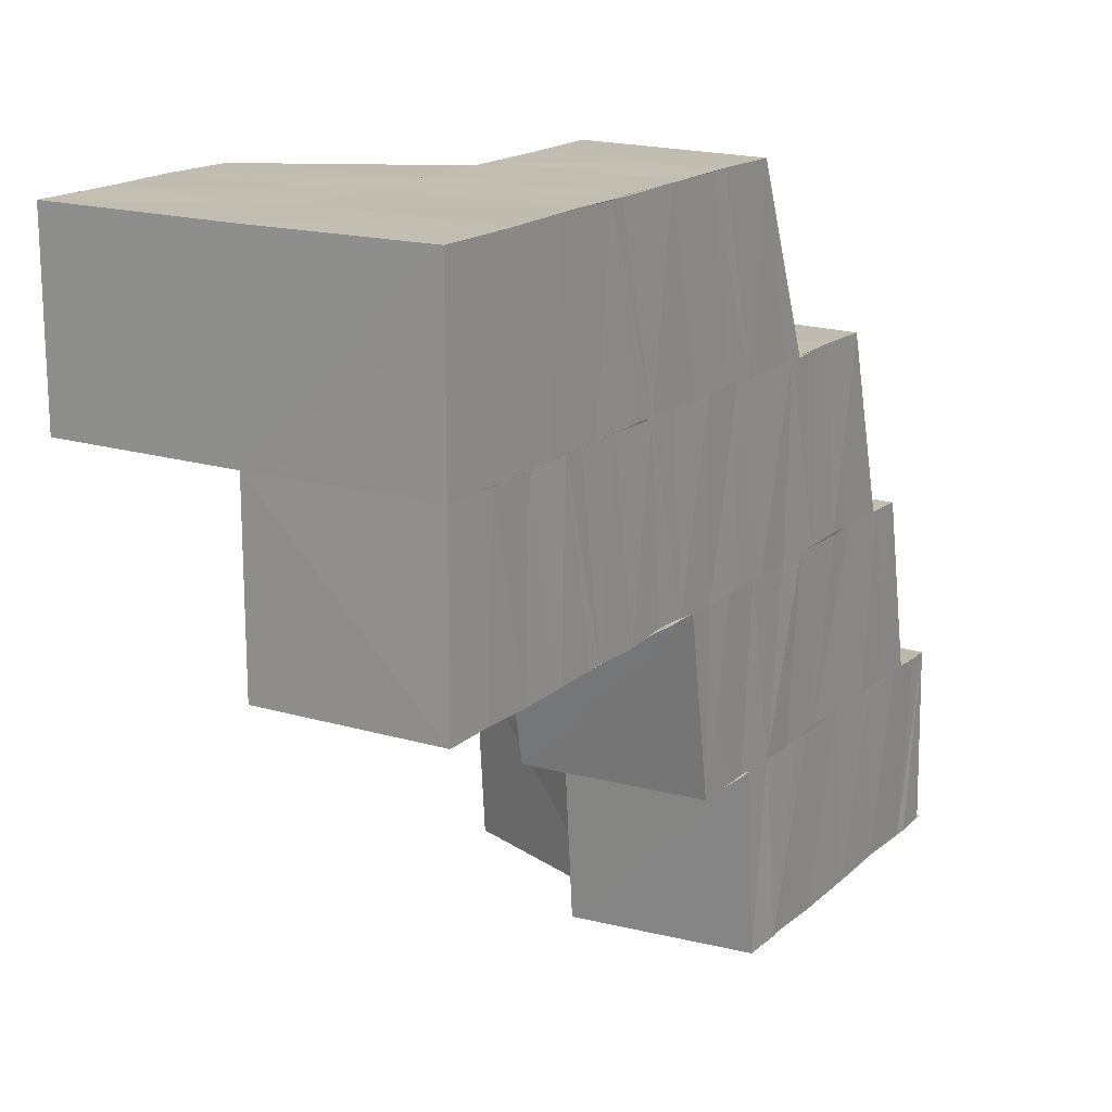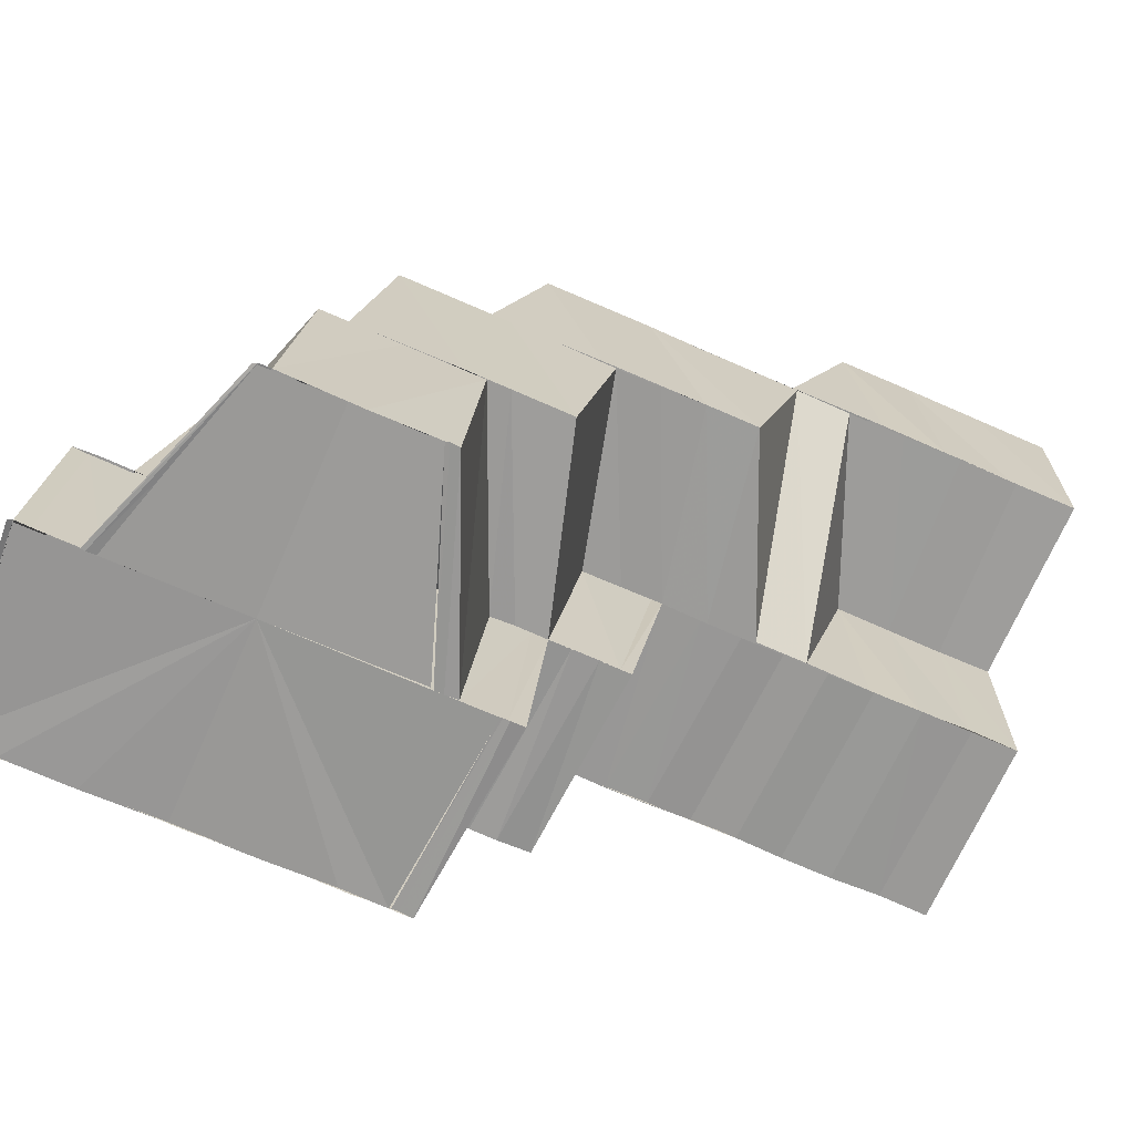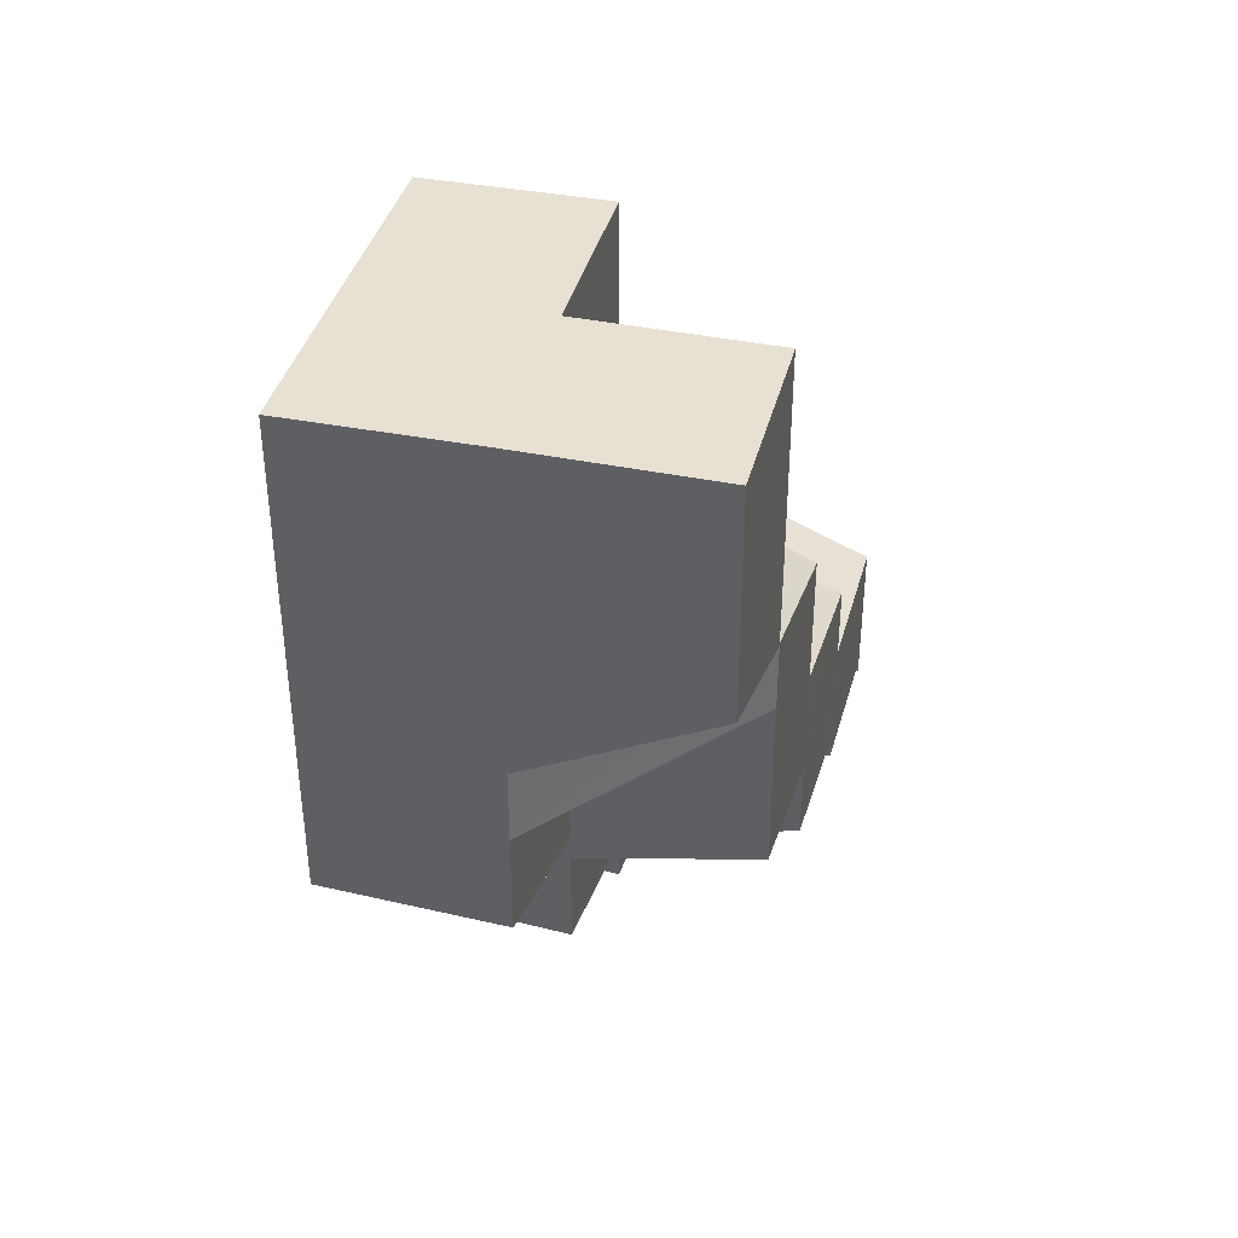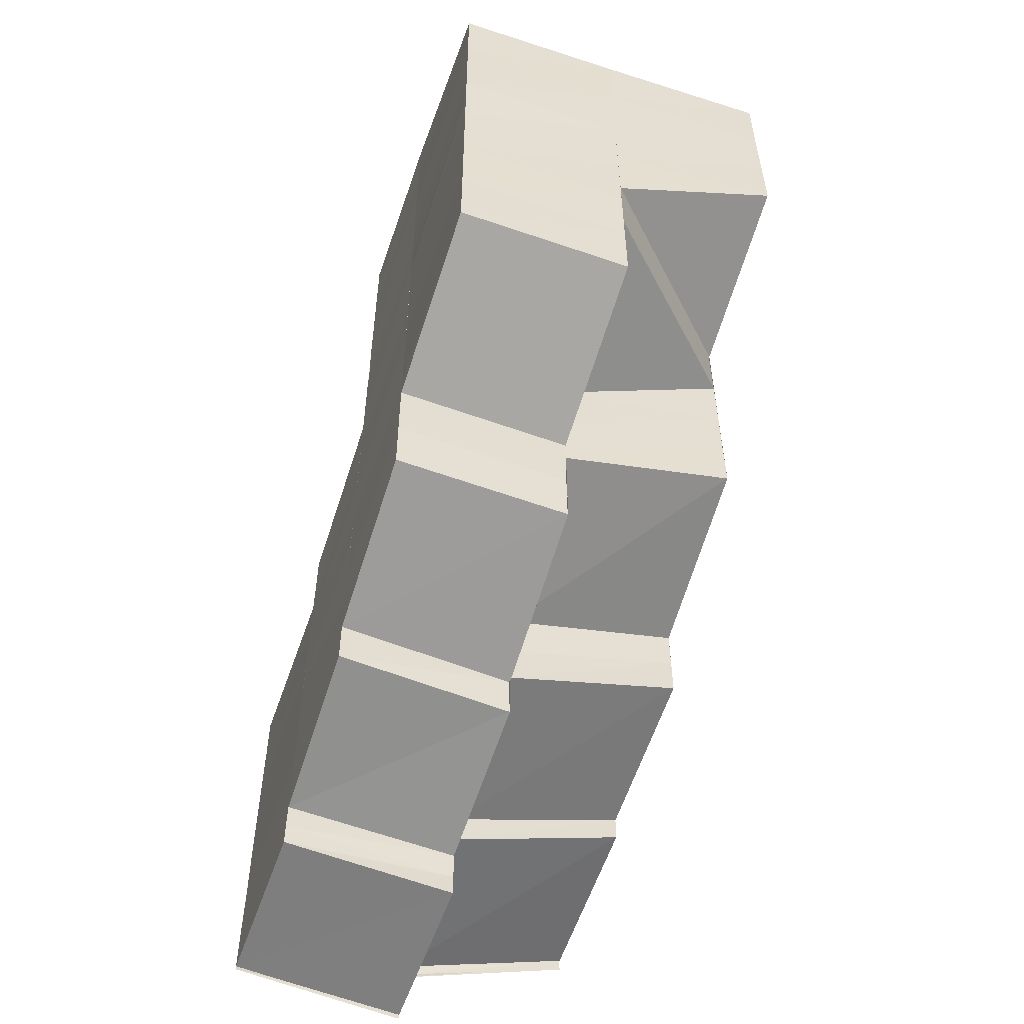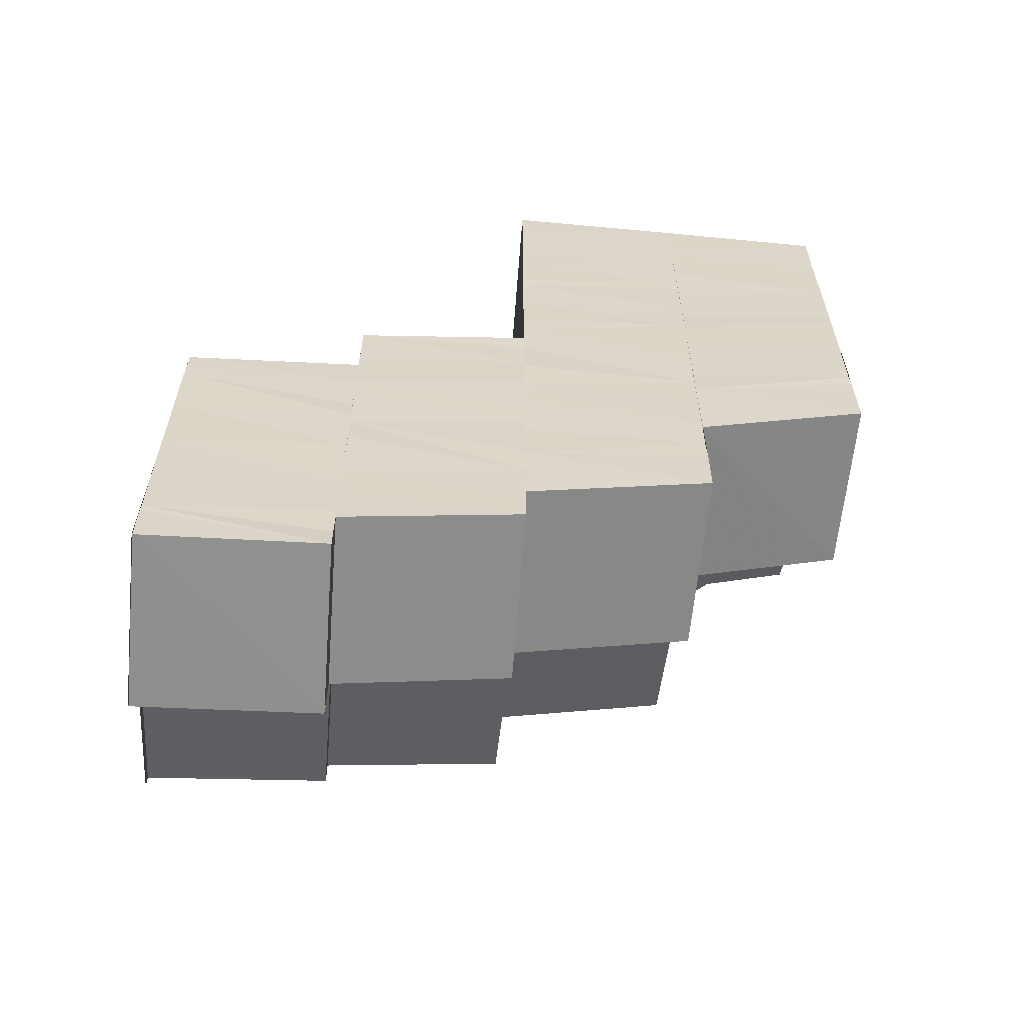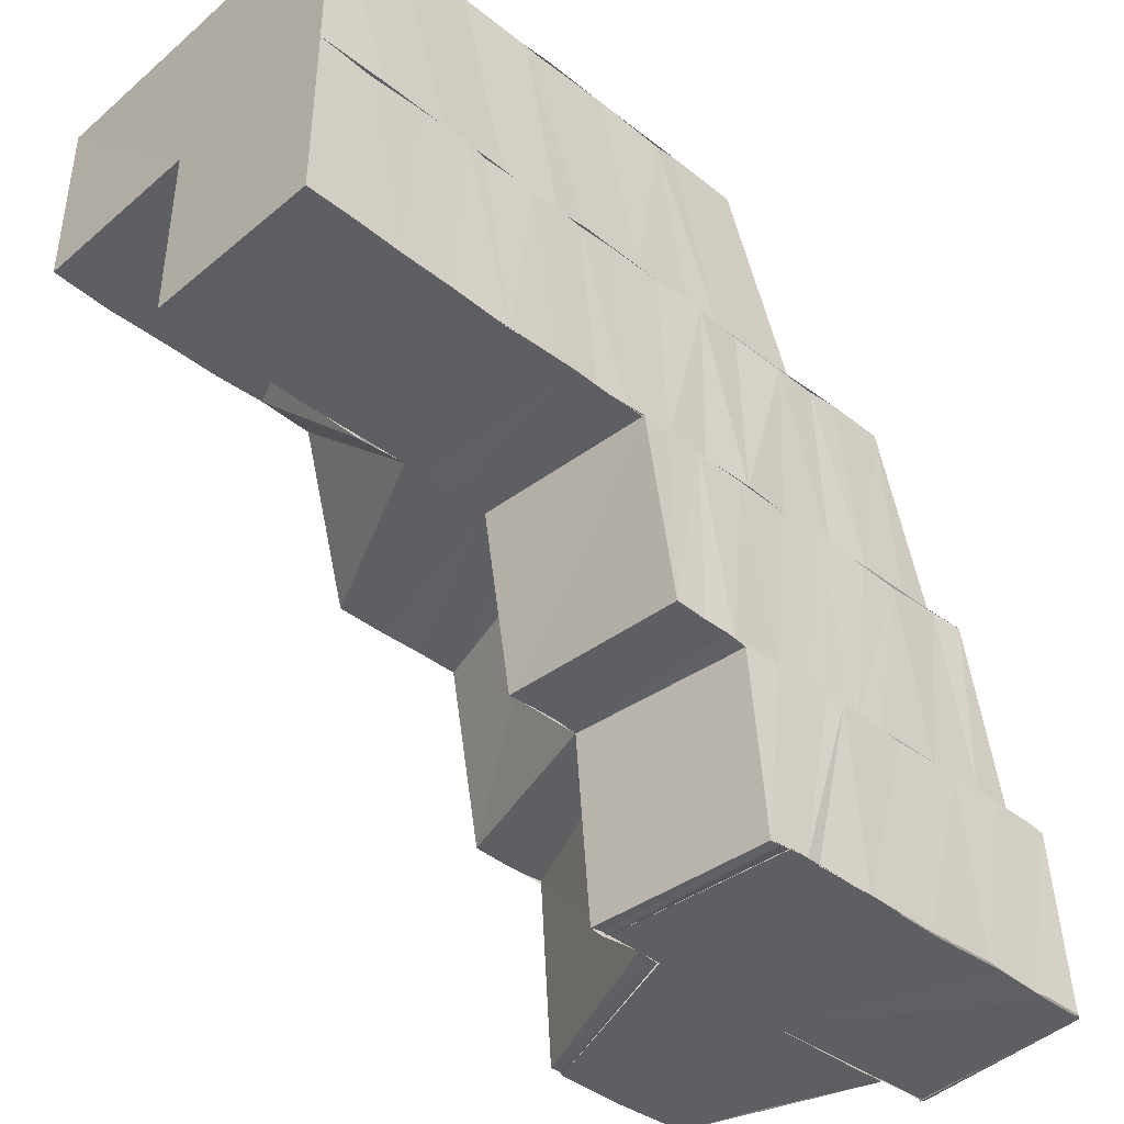
<metadata>
{"format":"obj","ext":"obj","renderer":"f3d","projection":"perspective","resolution":1024,"background":"white","views":[{"elev":16.8,"azim":31.1,"up":"+Y"},{"elev":-68.8,"azim":-113.8,"up":"+Y"},{"elev":38.9,"azim":-165.9,"up":"+Z"},{"elev":-54.0,"azim":161.0,"up":"+Z"},{"elev":-60.7,"azim":84.5,"up":"+Z"},{"elev":-40.7,"azim":46.3,"up":"+Y"}]}
</metadata>
<code>
o 8924
v 2217 1887 16.65
v 2217 1887 16.64
v 2217 1887 16.65
v 2217 1887 16.64
v 2217 1887 16.65
v 2217 1887 16.65
v 2217 1887 16.64
v 2217 1887 16.64
v 2217 1887 16.64
v 2217 1887 16.64
v 2217 1887 16.64
v 2217 1887 16.65
v 2217 1887 16.64
v 2217 1887 16.64
v 2217 1887 16.64
v 2217 1887 16.64
v 2217 1887 16.64
v 2217 1887 16.64
v 2217 1887 16.64
v 2217 1887 16.65
v 2217 1887 16.65
v 2217 1887 16.64
v 2217 1887 16.64
v 2217 1887 16.63
v 2217 1887 16.63
v 2217 1887 16.63
v 2217 1887 16.63
v 2217 1887 16.62
v 2217 1887 16.63
v 2217 1887 16.62
v 2217 1887 16.62
v 2217 1887 16.62
v 2217 1887 16.62
v 2217 1887 16.62
v 2217 1887 16.62
v 2217 1887 16.62
v 2217 1887 16.62
v 2217 1887 16.62
v 2217 1887 16.62
v 2217 1887 16.61
v 2217 1887 16.62
v 2217 1887 16.62
v 2217 1887 16.61
v 2217 1887 16.61
v 2217 1887 16.61
v 2217 1887 16.61
v 2217 1887 16.61
v 2217 1887 16.61
v 2217 1887 16.61
v 2217 1887 16.61
v 2217 1887 16.62
v 2217 1887 16.61
v 2217 1887 16.61
v 2217 1887 16.61
v 2217 1887 16.62
v 2217 1887 16.62
v 2217 1887 16.62
v 2217 1887 16.62
v 2217 1887 16.62
v 2217 1887 16.62
v 2217 1887 16.62
v 2217 1887 16.63
v 2217 1887 16.63
v 2217 1887 16.63
v 2217 1887 16.63
v 2217 1887 16.63
v 2217 1887 16.63
v 2217 1887 16.63
v 2217 1887 16.64
v 2217 1887 16.64
v 2217 1887 16.64
v 2217 1887 16.64
v 2217 1887 16.64
v 2217 1887 16.64
v 2217 1887 16.64
v 2217 1887 16.63
v 2217 1887 16.63
v 2217 1887 16.63
v 2217 1887 16.63
v 2217 1887 16.63
v 2217 1887 16.64
v 2217 1887 16.64
v 2217 1887 16.64
v 2217 1887 16.64
v 2217 1887 16.65
v 2217 1887 16.65
v 2217 1887 16.65
v 2217 1887 16.65
v 2217 1887 16.65
v 2217 1887 16.65
v 2217 1887 16.64
v 2217 1887 16.64
v 2217 1887 16.65
v 2217 1887 16.64
v 2217 1887 16.64
v 2217 1887 16.64
v 2217 1887 16.64
v 2217 1887 16.63
v 2217 1887 16.63
v 2217 1887 16.64
v 2217 1887 16.63
v 2217 1887 16.63
v 2217 1887 16.63
v 2217 1887 16.63
v 2217 1887 16.62
v 2217 1887 16.63
v 2217 1887 16.62
v 2217 1887 16.63
v 2217 1887 16.62
v 2217 1887 16.62
v 2217 1887 16.62
v 2217 1887 16.62
v 2217 1887 16.63
v 2217 1887 16.63
v 2217 1887 16.63
v 2217 1887 16.63
v 2217 1887 16.63
v 2217 1887 16.64
v 2217 1887 16.64
v 2217 1887 16.64
v 2217 1887 16.65
v 2217 1887 16.63
v 2217 1887 16.62
v 2217 1887 16.62
v 2217 1887 16.65
v 2217 1887 16.65
v 2217 1887 16.65
v 2217 1887 16.65
v 2217 1887 16.65
v 2217 1887 16.65
v 2217 1887 16.65
v 2217 1887 16.65
v 2217 1887 16.64
v 2217 1887 16.65
v 2217 1887 16.64
v 2217 1887 16.65
v 2217 1887 16.65
v 2217 1887 16.64
v 2217 1887 16.64
v 2217 1887 16.64
v 2217 1887 16.64
v 2217 1887 16.64
v 2217 1887 16.64
v 2217 1887 16.65
v 2217 1887 16.65
v 2217 1887 16.65
v 2217 1887 16.65
v 2217 1887 16.65
v 2217 1887 16.65
v 2217 1887 16.65
v 2217 1887 16.64
v 2217 1887 16.64
v 2217 1887 16.64
v 2217 1887 16.64
v 2217 1887 16.64
v 2217 1887 16.64
v 2217 1887 16.64
v 2217 1887 16.64
v 2217 1887 16.63
v 2217 1887 16.63
v 2217 1887 16.63
v 2217 1887 16.63
v 2217 1887 16.63
v 2217 1887 16.63
v 2217 1887 16.63
v 2217 1887 16.63
v 2217 1887 16.63
v 2217 1887 16.63
v 2217 1887 16.63
v 2217 1887 16.63
v 2217 1887 16.63
v 2217 1887 16.62
v 2217 1887 16.62
v 2217 1887 16.62
v 2217 1887 16.62
v 2217 1887 16.62
v 2217 1887 16.62
v 2217 1887 16.62
v 2217 1887 16.62
v 2217 1887 16.62
v 2217 1887 16.62
v 2217 1887 16.62
v 2217 1887 16.62
v 2217 1887 16.62
v 2217 1887 16.62
v 2217 1887 16.62
v 2217 1887 16.62
v 2217 1887 16.62
v 2217 1887 16.62
v 2217 1887 16.62
v 2217 1887 16.62
v 2217 1887 16.62
v 2217 1887 16.63
v 2217 1887 16.63
v 2217 1887 16.62
v 2217 1887 16.62
v 2217 1887 16.63
v 2217 1887 16.63
v 2217 1887 16.63
v 2217 1887 16.63
v 2217 1887 16.62
v 2217 1887 16.62
v 2217 1887 16.62
v 2217 1887 16.62
v 2217 1887 16.62
v 2217 1887 16.62
v 2217 1887 16.62
v 2217 1887 16.62
v 2217 1887 16.61
v 2217 1887 16.61
v 2217 1887 16.61
v 2217 1887 16.61
v 2217 1887 16.61
v 2217 1887 16.61
v 2217 1887 16.61
v 2217 1887 16.6
v 2217 1887 16.61
v 2217 1887 16.61
v 2217 1887 16.61
v 2217 1887 16.61
v 2217 1887 16.61
v 2217 1887 16.61
v 2217 1887 16.61
v 2217 1887 16.6
v 2217 1887 16.61
v 2217 1887 16.61
v 2217 1887 16.61
v 2217 1887 16.61
v 2217 1887 16.61
v 2217 1887 16.62
v 2217 1887 16.61
v 2217 1887 16.62
v 2217 1887 16.61
v 2217 1887 16.62
v 2217 1887 16.61
v 2217 1887 16.63
v 2217 1887 16.63
v 2217 1887 16.63
v 2217 1887 16.61
v 2217 1887 16.61
v 2217 1887 16.61
v 2217 1887 16.61
v 2217 1887 16.6
v 2217 1887 16.61
v 2217 1887 16.6
v 2217 1887 16.61
v 2217 1887 16.6
v 2217 1887 16.6
v 2217 1887 16.6
v 2217 1887 16.6
v 2217 1887 16.61
v 2217 1887 16.6
v 2217 1887 16.6
v 2217 1887 16.6
v 2217 1887 16.6
v 2217 1887 16.6
v 2217 1887 16.6
v 2217 1887 16.61
v 2217 1887 16.6
v 2217 1887 16.61
v 2217 1887 16.61
v 2217 1887 16.61
v 2217 1887 16.61
v 2217 1887 16.62
v 2217 1887 16.62
v 2217 1887 16.62
v 2217 1887 16.62
v 2217 1887 16.62
v 2217 1887 16.62
v 2217 1887 16.6
v 2217 1887 16.6
v 2217 1887 16.6
v 2217 1887 16.6
v 2217 1887 16.6
v 2217 1887 16.62
v 2217 1887 16.62
v 2217 1887 16.62
v 2217 1887 16.62
v 2217 1887 16.62
v 2217 1887 16.62
v 2217 1887 16.62
v 2217 1887 16.62
v 2217 1887 16.61
v 2217 1887 16.62
v 2217 1887 16.61
v 2217 1887 16.61
v 2217 1887 16.61
v 2217 1887 16.6
v 2217 1887 16.6
v 2217 1887 16.6
v 2217 1887 16.6
v 2217 1887 16.6
v 2217 1887 16.6
v 2217 1887 16.6
v 2217 1887 16.6
v 2217 1887 16.61
v 2217 1887 16.61
v 2217 1887 16.61
v 2217 1887 16.61
v 2217 1887 16.61
v 2217 1887 16.61
v 2217 1887 16.62
v 2217 1887 16.61
v 2217 1887 16.61
v 2217 1887 16.6
v 2217 1887 16.61
v 2217 1887 16.6
v 2217 1887 16.61
v 2217 1887 16.6
v 2217 1887 16.61
v 2217 1887 16.61
v 2217 1887 16.62
v 2217 1887 16.62
v 2217 1887 16.62
v 2217 1887 16.62
v 2217 1887 16.62
v 2217 1887 16.61
v 2217 1887 16.62
v 2217 1887 16.62
v 2217 1887 16.62
v 2217 1887 16.61
v 2217 1887 16.61
v 2217 1887 16.6
v 2217 1887 16.61
v 2217 1887 16.64
v 2217 1887 16.64
v 2217 1887 16.64
v 2217 1887 16.64
v 2217 1887 16.63
v 2217 1887 16.63
v 2217 1887 16.63
v 2217 1887 16.63
v 2217 1887 16.63
v 2217 1887 16.63
v 2217 1887 16.63
v 2217 1887 16.62
v 2217 1887 16.63
v 2217 1887 16.62
v 2217 1887 16.62
v 2217 1887 16.62
v 2217 1887 16.62
v 2217 1887 16.61
v 2217 1887 16.61
v 2217 1887 16.61
v 2217 1887 16.62
v 2217 1887 16.62
v 2217 1887 16.62
v 2217 1887 16.62
v 2217 1887 16.62
v 2217 1887 16.6
v 2217 1887 16.6
v 2217 1887 16.6
v 2217 1887 16.6
v 2217 1887 16.6
v 2217 1887 16.65
v 2217 1887 16.65
v 2217 1887 16.65
v 2217 1887 16.65
f 1 2 3
f 2 4 5
f 6 7 1
f 2 8 9
f 8 10 4
f 9 11 12
f 13 14 10
f 8 13 15
f 15 16 11
f 17 18 16
f 19 17 11
f 20 19 21
f 22 23 16
f 13 24 22
f 22 25 23
f 24 25 22
f 24 26 25
f 26 27 25
f 26 28 27
f 28 29 27
f 30 28 26
f 28 31 29
f 30 32 28
f 31 33 29
f 34 32 30
f 31 35 33
f 36 37 30
f 35 38 33
f 39 40 34
f 39 41 42
f 40 43 34
f 44 45 43
f 45 46 47
f 48 47 43
f 49 50 48
f 51 49 40
f 50 52 53
f 49 53 54
f 55 49 51
f 56 55 51
f 57 55 56
f 58 57 56
f 58 56 59
f 60 58 59
f 61 58 60
f 62 61 60
f 62 60 63
f 64 62 63
f 64 63 65
f 66 64 65
f 67 64 66
f 68 67 66
f 68 66 69
f 70 68 69
f 70 69 71
f 72 70 71
f 73 70 72
f 74 75 72
f 76 77 62
f 77 78 79
f 80 79 62
f 81 72 82
f 83 74 82
f 84 82 85
f 86 83 85
f 87 85 88
f 89 86 90
f 90 91 6
f 91 92 93
f 91 94 92
f 94 95 92
f 94 96 95
f 96 97 95
f 96 98 97
f 98 99 97
f 97 99 100
f 99 101 100
f 99 102 101
f 102 103 101
f 102 104 103
f 104 105 103
f 103 105 106
f 105 107 108
f 109 110 107
f 105 109 111
f 111 112 113
f 106 113 114
f 115 106 114
f 115 114 116
f 117 115 116
f 117 116 118
f 119 117 118
f 119 118 120
f 7 119 120
f 7 120 121
f 122 123 113
f 123 124 112
f 21 125 126
f 127 128 126
f 125 129 130
f 131 132 130
f 125 133 134
f 133 135 129
f 134 136 137
f 138 139 135
f 133 138 140
f 140 141 136
f 142 143 141
f 144 142 136
f 145 144 146
f 146 147 148
f 147 149 150
f 147 151 87
f 151 152 149
f 151 153 84
f 153 154 152
f 155 156 154
f 153 155 81
f 155 157 73
f 157 158 73
f 157 159 158
f 159 160 158
f 159 161 160
f 161 162 160
f 161 163 162
f 163 164 162
f 165 166 164
f 167 168 163
f 168 169 170
f 171 168 167
f 171 172 168
f 173 174 171
f 175 176 172
f 177 175 178
f 175 179 176
f 179 180 176
f 179 181 182
f 180 183 184
f 185 183 186
f 183 187 184
f 184 187 188
f 187 189 190
f 191 188 192
f 191 192 193
f 194 191 193
f 195 196 192
f 197 194 80
f 194 198 199
f 197 199 200
f 196 201 202
f 193 203 79
f 79 203 204
f 203 205 204
f 204 205 57
f 205 206 57
f 205 207 206
f 207 208 206
f 206 208 209
f 208 210 209
f 208 211 210
f 211 212 210
f 210 212 213
f 212 214 213
f 213 214 215
f 214 216 217
f 218 215 219
f 215 220 219
f 218 221 222
f 223 224 220
f 219 225 226
f 227 228 226
f 226 225 229
f 226 229 35
f 35 229 38
f 229 230 38
f 229 231 230
f 38 230 232
f 231 233 230
f 38 232 234
f 231 235 233
f 234 232 236
f 234 237 238
f 235 239 233
f 240 241 239
f 235 242 239
f 243 242 235
f 244 243 235
f 245 243 244
f 246 247 244
f 248 249 245
f 248 250 251
f 249 252 245
f 253 254 252
f 254 255 252
f 255 256 257
f 258 259 249
f 260 259 258
f 261 260 258
f 262 260 261
f 263 262 261
f 264 262 263
f 265 264 263
f 266 264 265
f 267 266 265
f 267 265 268
f 202 267 268
f 269 267 202
f 259 270 271
f 272 273 270
f 259 272 274
f 275 276 269
f 277 275 278
f 275 279 276
f 279 280 276
f 279 281 280
f 281 282 283
f 282 284 283
f 284 285 283
f 285 286 283
f 286 287 283
f 287 288 283
f 288 289 283
f 290 289 291
f 289 292 283
f 289 292 293
f 293 294 257
f 257 294 295
f 257 295 296
f 297 295 298
f 299 296 300
f 301 302 283
f 303 301 283
f 304 303 283
f 305 304 283
f 305 304 306
f 307 305 306
f 307 306 308
f 309 307 310
f 311 301 312
f 311 312 313
f 314 311 313
f 315 313 316
f 317 314 318
f 318 319 320
f 321 317 318
f 308 317 321
f 322 308 321
f 323 324 322
f 325 326 141
f 325 327 326
f 328 327 325
f 138 328 325
f 328 329 327
f 329 330 327
f 329 331 330
f 332 331 329
f 332 234 331
f 331 333 330
f 334 335 333
f 236 163 333
f 236 336 163
f 336 337 163
f 336 338 337
f 338 171 337
f 338 339 171
f 340 339 338
f 340 341 339
f 239 341 340
f 239 342 341
f 343 344 342
f 345 346 347
f 346 348 349
f 350 351 352
f 351 353 354
f 355 131 356
f 357 355 356
f 358 357 356
f 128 358 356

</code>
